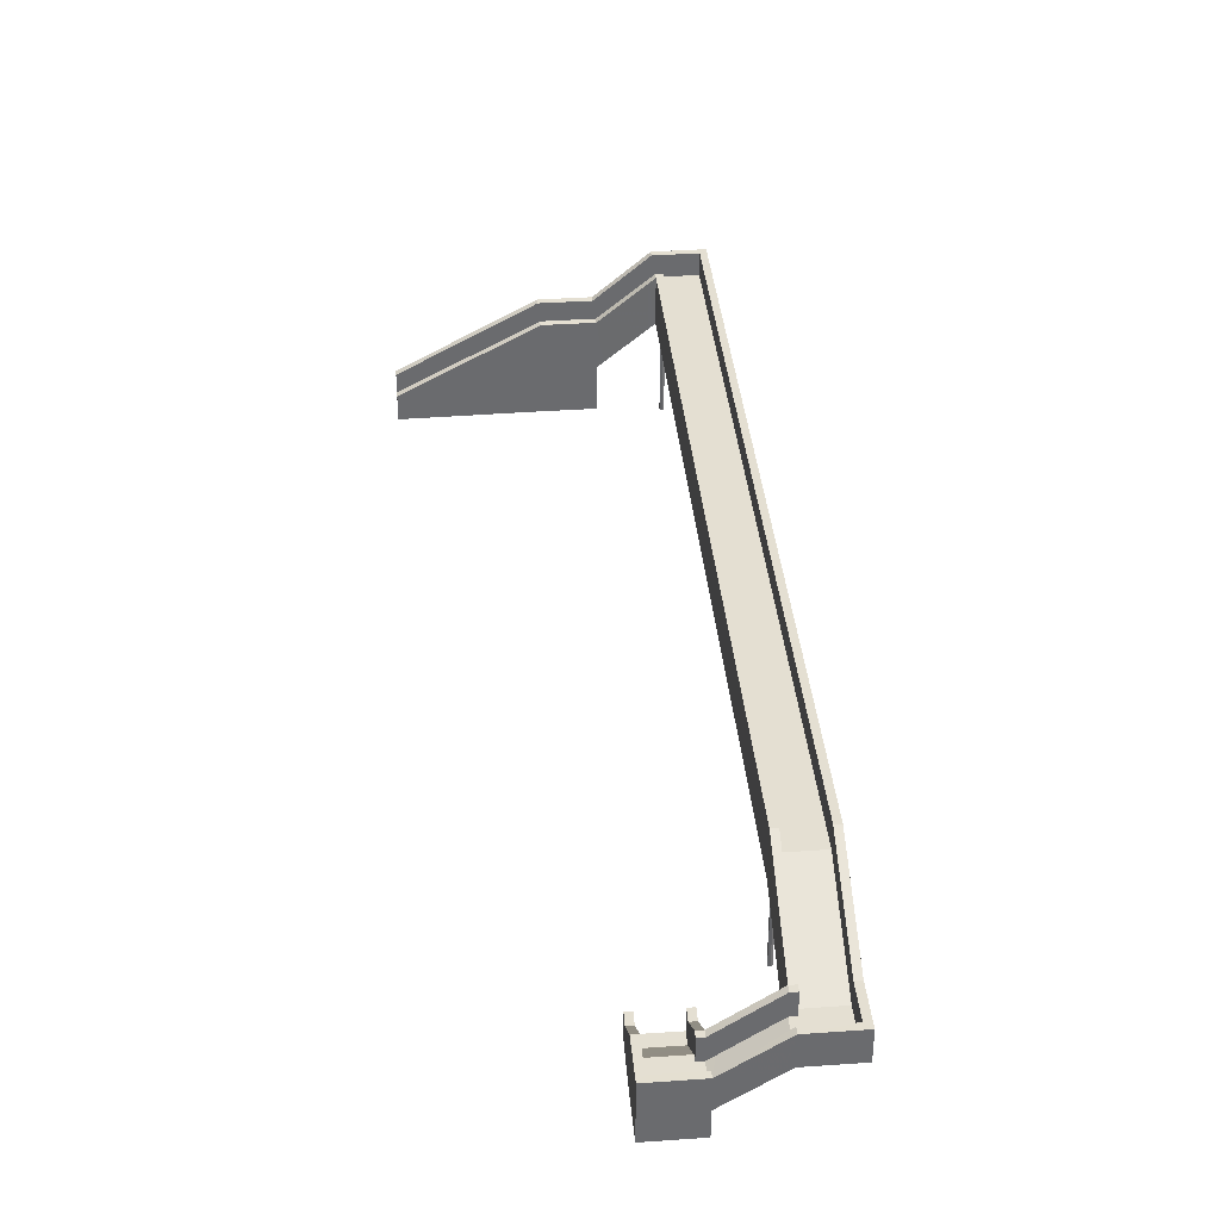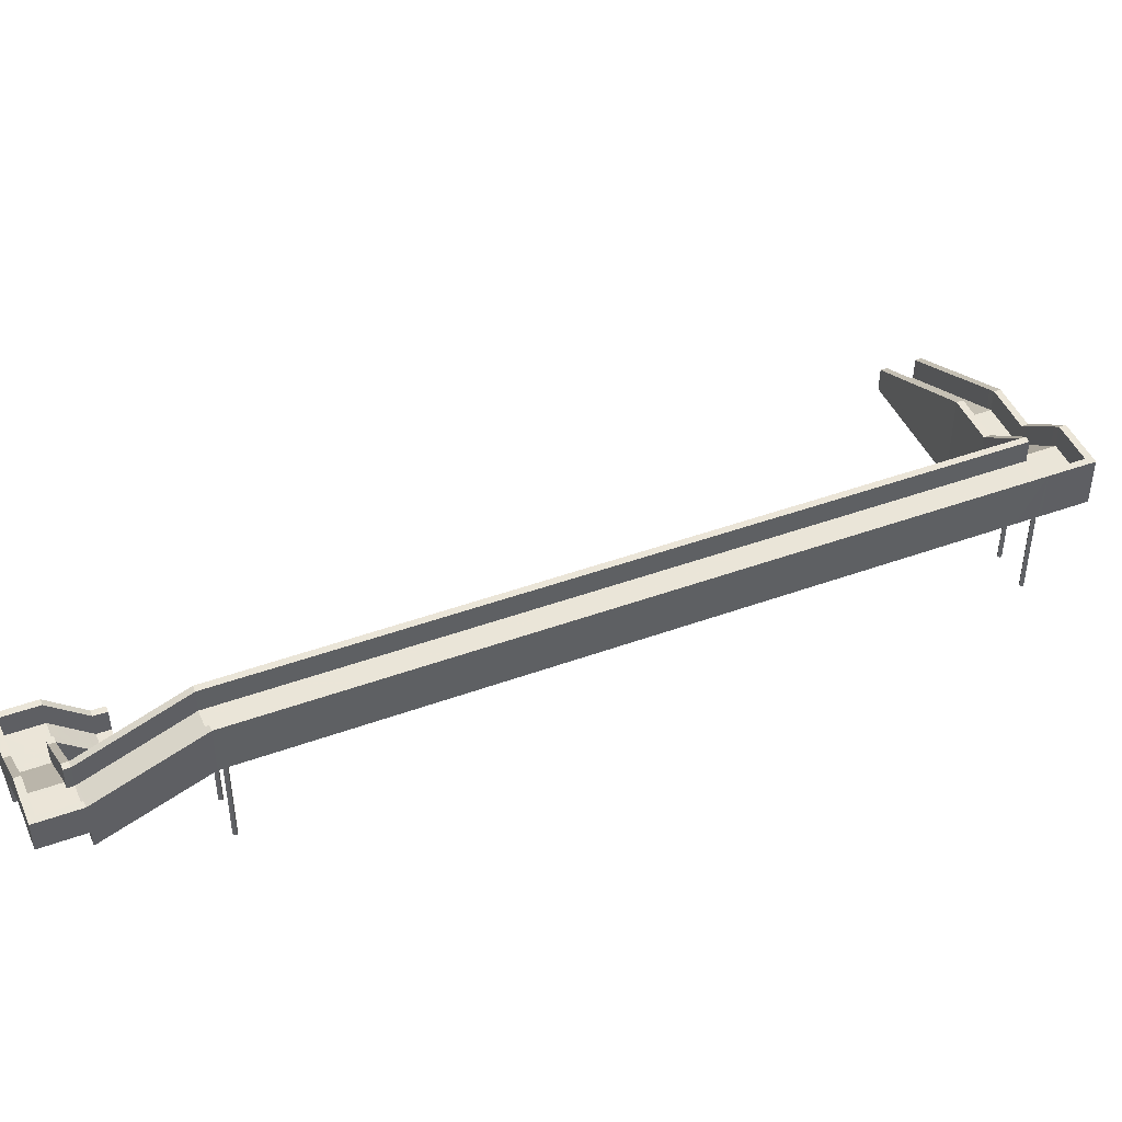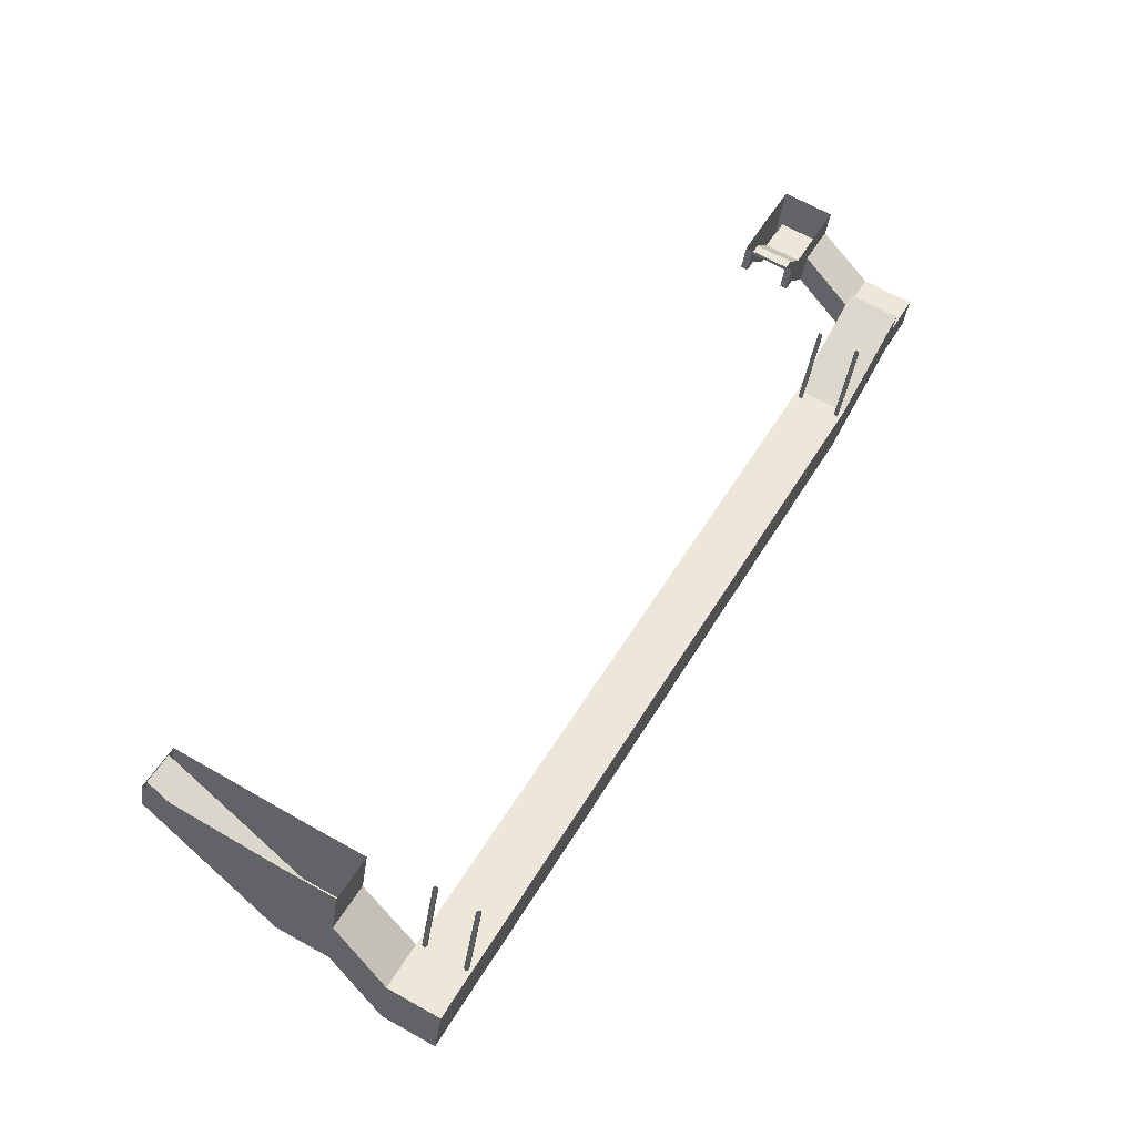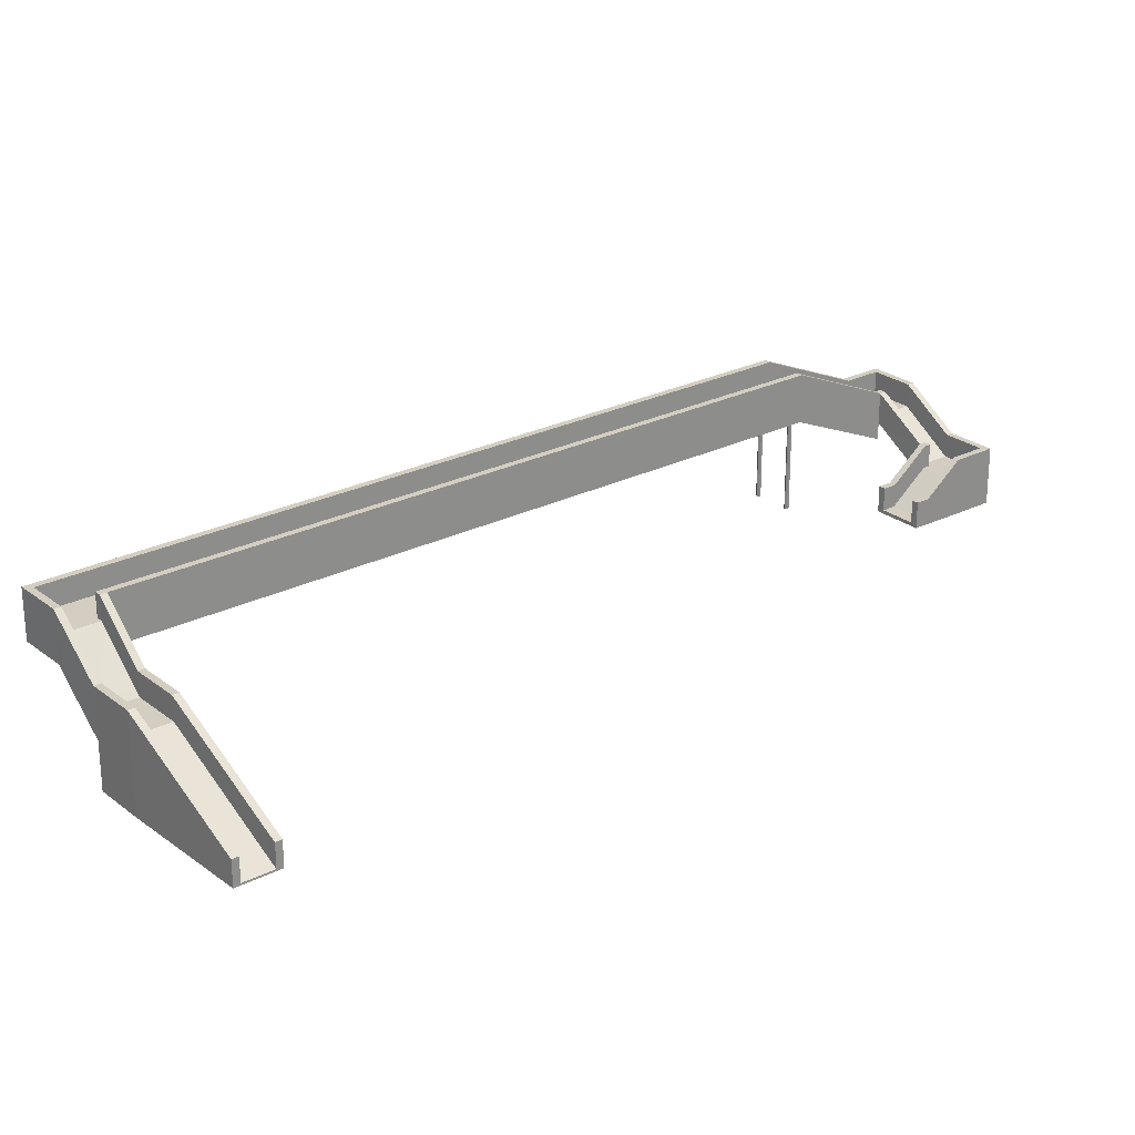
<metadata>
{"format":"obj","ext":"obj","renderer":"f3d","projection":"perspective","resolution":1024,"background":"white","views":[{"elev":37.0,"azim":-156.7,"up":"+Z"},{"elev":45.5,"azim":-84.1,"up":"+Z"},{"elev":-38.3,"azim":172.0,"up":"+Y"},{"elev":25.2,"azim":79.4,"up":"+Z"}]}
</metadata>
<code>
v -1.035e+04 -3.648e+04 37.02
v -1.035e+04 -3.648e+04 36.9
v -1.035e+04 -3.648e+04 36.9
v -1.034e+04 -3.648e+04 38.73
v -1.034e+04 -3.649e+04 38.73
v -1.034e+04 -3.649e+04 38.86
v -1.034e+04 -3.648e+04 38.86
v -1.035e+04 -3.648e+04 37.02
v -1.034e+04 -3.649e+04 39.73
v -1.034e+04 -3.649e+04 39.86
v -1.035e+04 -3.648e+04 38.02
v -1.035e+04 -3.648e+04 37.9
v -1.035e+04 -3.648e+04 37.9
v -1.035e+04 -3.648e+04 38.02
v -1.034e+04 -3.648e+04 39.73
v -1.034e+04 -3.648e+04 39.86
v -1.034e+04 -3.649e+04 39.73
v -1.034e+04 -3.649e+04 39.86
v -1.035e+04 -3.648e+04 37.9
v -1.034e+04 -3.648e+04 38.02
v -1.034e+04 -3.648e+04 37.9
v -1.034e+04 -3.648e+04 39.86
v -1.034e+04 -3.648e+04 35.8
v -1.034e+04 -3.648e+04 35.92
v -1.035e+04 -3.648e+04 35.8
v -1.034e+04 -3.649e+04 37.63
v -1.035e+04 -3.648e+04 35.92
v -1.034e+04 -3.648e+04 37.63
v -1.034e+04 -3.649e+04 37.76
v -1.034e+04 -3.649e+04 37.76
v -1.034e+04 -3.648e+04 37.76
v -1.035e+04 -3.648e+04 35.8
v -1.034e+04 -3.648e+04 37.76
v -1.035e+04 -3.648e+04 36.55
v -1.034e+04 -3.648e+04 36.55
v -1.033e+04 -3.651e+04 38.86
v -1.033e+04 -3.651e+04 38.61
v -1.033e+04 -3.651e+04 38.61
v -1.032e+04 -3.651e+04 37.15
v -1.033e+04 -3.651e+04 37.15
v -1.032e+04 -3.651e+04 36.9
v -1.033e+04 -3.651e+04 38.86
v -1.032e+04 -3.651e+04 36.9
v -1.033e+04 -3.651e+04 39.61
v -1.033e+04 -3.651e+04 39.86
v -1.033e+04 -3.651e+04 38.15
v -1.032e+04 -3.651e+04 37.9
v -1.032e+04 -3.651e+04 37.9
v -1.032e+04 -3.651e+04 38.15
v -1.033e+04 -3.651e+04 39.61
v -1.033e+04 -3.651e+04 39.86
v -1.033e+04 -3.651e+04 39.61
v -1.033e+04 -3.651e+04 39.86
v -1.032e+04 -3.651e+04 37.9
v -1.033e+04 -3.652e+04 39.61
v -1.032e+04 -3.651e+04 37.9
v -1.033e+04 -3.652e+04 39.86
v -1.032e+04 -3.651e+04 35.8
v -1.032e+04 -3.651e+04 35.8
v -1.033e+04 -3.651e+04 36.05
v -1.032e+04 -3.651e+04 36.05
v -1.033e+04 -3.651e+04 37.51
v -1.033e+04 -3.652e+04 37.51
v -1.032e+04 -3.651e+04 35.8
v -1.033e+04 -3.651e+04 37.76
v -1.033e+04 -3.652e+04 37.76
v -1.033e+04 -3.651e+04 37.76
v -1.033e+04 -3.651e+04 37.76
v -1.033e+04 -3.651e+04 37.76
v -1.035e+04 -3.648e+04 36.9
v -1.034e+04 -3.648e+04 36.7
v -1.035e+04 -3.648e+04 36.7
v -1.035e+04 -3.648e+04 36.9
v -1.034e+04 -3.648e+04 35.33
v -1.034e+04 -3.648e+04 35.52
v -1.034e+04 -3.648e+04 35.33
v -1.034e+04 -3.648e+04 35.52
v -1.035e+04 -3.648e+04 36.55
v -1.035e+04 -3.648e+04 37.9
v -1.035e+04 -3.648e+04 36.35
v -1.034e+04 -3.648e+04 36.52
v -1.034e+04 -3.648e+04 35.17
v -1.034e+04 -3.648e+04 36.33
v -1.034e+04 -3.648e+04 34.98
v -1.034e+04 -3.648e+04 36.33
v -1.034e+04 -3.648e+04 35.17
v -1.034e+04 -3.648e+04 34.98
v -1.034e+04 -3.648e+04 36.35
v -1.034e+04 -3.648e+04 37.7
v -1.035e+04 -3.648e+04 37.7
v -1.035e+04 -3.648e+04 37.9
v -1.034e+04 -3.648e+04 36.52
v -1.034e+04 -3.648e+04 36.33
v -1.034e+04 -3.648e+04 36.33
v -1.034e+04 -3.648e+04 36.52
v -1.034e+04 -3.648e+04 37.7
v -1.035e+04 -3.648e+04 37.9
v -1.034e+04 -3.648e+04 34.98
v -1.035e+04 -3.648e+04 36.55
v -1.034e+04 -3.648e+04 34.23
v -1.034e+04 -3.648e+04 34.23
v -1.034e+04 -3.648e+04 33.99
v -1.034e+04 -3.648e+04 33.99
v -1.034e+04 -3.648e+04 35.33
v -1.034e+04 -3.648e+04 35.09
v -1.034e+04 -3.648e+04 35.33
v -1.034e+04 -3.648e+04 35.09
v -1.034e+04 -3.648e+04 36.09
v -1.034e+04 -3.648e+04 34.99
v -1.034e+04 -3.648e+04 33.84
v -1.034e+04 -3.648e+04 36.33
v -1.034e+04 -3.648e+04 33.84
v -1.034e+04 -3.648e+04 34.99
v -1.034e+04 -3.648e+04 35.23
v -1.034e+04 -3.648e+04 33.84
v -1.034e+04 -3.648e+04 33.84
v -1.034e+04 -3.648e+04 36.09
v -1.034e+04 -3.648e+04 36.33
v -1.034e+04 -3.648e+04 35.23
v -1.034e+04 -3.648e+04 34.99
v -1.034e+04 -3.648e+04 34.99
v -1.034e+04 -3.648e+04 35.23
v -1.034e+04 -3.648e+04 36.09
v -1.034e+04 -3.648e+04 36.33
v -1.032e+04 -3.651e+04 33.93
v -1.032e+04 -3.651e+04 34.08
v -1.032e+04 -3.651e+04 33.93
v -1.032e+04 -3.651e+04 34.08
v -1.032e+04 -3.651e+04 36.9
v -1.032e+04 -3.651e+04 36.75
v -1.032e+04 -3.651e+04 36.9
v -1.032e+04 -3.651e+04 36.75
v -1.032e+04 -3.651e+04 37.9
v -1.032e+04 -3.651e+04 35.08
v -1.032e+04 -3.651e+04 33.84
v -1.032e+04 -3.651e+04 33.84
v -1.032e+04 -3.651e+04 34.93
v -1.032e+04 -3.651e+04 33.84
v -1.032e+04 -3.651e+04 34.93
v -1.032e+04 -3.651e+04 34.93
v -1.032e+04 -3.651e+04 34.93
v -1.032e+04 -3.651e+04 33.84
v -1.032e+04 -3.651e+04 37.75
v -1.032e+04 -3.651e+04 37.9
v -1.032e+04 -3.651e+04 37.75
v -1.032e+04 -3.651e+04 37.9
v -1.032e+04 -3.651e+04 35.08
v -1.032e+04 -3.651e+04 35.08
v -1.032e+04 -3.651e+04 37.75
v -1.032e+04 -3.651e+04 37.9
v -1.032e+04 -3.651e+04 33.84
v -1.032e+04 -3.651e+04 33.84
v -1.033e+04 -3.651e+04 38.86
v -1.033e+04 -3.652e+04 38.86
v -1.033e+04 -3.651e+04 38.86
v -1.033e+04 -3.651e+04 38.86
v -1.033e+04 -3.651e+04 39.86
v -1.033e+04 -3.651e+04 39.86
v -1.033e+04 -3.652e+04 39.86
v -1.033e+04 -3.651e+04 39.86
v -1.033e+04 -3.652e+04 39.86
v -1.033e+04 -3.651e+04 39.86
v -1.034e+04 -3.649e+04 37.76
v -1.034e+04 -3.649e+04 37.76
v -1.034e+04 -3.649e+04 37.76
v -1.034e+04 -3.649e+04 37.76
v -1.034e+04 -3.649e+04 37.76
v -1.034e+04 -3.649e+04 37.76
v -1.034e+04 -3.649e+04 37.76
v -1.034e+04 -3.649e+04 37.76
v -1.034e+04 -3.649e+04 37.76
v -1.034e+04 -3.649e+04 37.76
v -1.034e+04 -3.649e+04 37.76
v -1.034e+04 -3.648e+04 37.76
v -1.034e+04 -3.648e+04 37.76
v -1.034e+04 -3.649e+04 37.76
v -1.034e+04 -3.649e+04 37.76
v -1.033e+04 -3.651e+04 37.76
v -1.033e+04 -3.652e+04 37.76
v -1.033e+04 -3.651e+04 37.76
v -1.033e+04 -3.651e+04 37.76
v -1.033e+04 -3.651e+04 37.76
v -1.033e+04 -3.651e+04 37.76
v -1.033e+04 -3.651e+04 37.76
v -1.033e+04 -3.651e+04 37.76
v -1.033e+04 -3.651e+04 37.76
v -1.033e+04 -3.651e+04 37.76
v -1.033e+04 -3.651e+04 37.76
v -1.033e+04 -3.651e+04 37.76
v -1.033e+04 -3.651e+04 37.76
v -1.033e+04 -3.651e+04 37.76
v -1.033e+04 -3.651e+04 37.76
v -1.033e+04 -3.651e+04 37.76
v -1.034e+04 -3.648e+04 35.33
v -1.034e+04 -3.648e+04 35.33
v -1.034e+04 -3.648e+04 33.84
v -1.034e+04 -3.648e+04 33.84
v -1.034e+04 -3.648e+04 36.33
v -1.034e+04 -3.648e+04 36.33
v -1.034e+04 -3.648e+04 36.33
v -1.034e+04 -3.648e+04 33.99
v -1.034e+04 -3.648e+04 33.99
v -1.034e+04 -3.648e+04 34.99
v -1.034e+04 -3.648e+04 33.84
v -1.034e+04 -3.648e+04 33.84
v -1.034e+04 -3.648e+04 34.99
v -1.034e+04 -3.648e+04 34.99
v -1.034e+04 -3.648e+04 34.99
v -1.035e+04 -3.648e+04 36.9
v -1.035e+04 -3.648e+04 36.9
v -1.035e+04 -3.648e+04 37.9
v -1.035e+04 -3.648e+04 36.55
v -1.035e+04 -3.648e+04 37.9
v -1.035e+04 -3.648e+04 37.9
v -1.033e+04 -3.651e+04 33.84
v -1.033e+04 -3.651e+04 33.84
v -1.033e+04 -3.651e+04 33.84
v -1.033e+04 -3.651e+04 33.84
v -1.033e+04 -3.651e+04 33.84
v -1.033e+04 -3.651e+04 33.84
v -1.034e+04 -3.649e+04 33.84
v -1.034e+04 -3.649e+04 33.84
v -1.034e+04 -3.649e+04 33.84
v -1.034e+04 -3.649e+04 33.84
v -1.034e+04 -3.649e+04 33.84
v -1.034e+04 -3.649e+04 33.84
v -1.034e+04 -3.649e+04 33.84
v -1.034e+04 -3.649e+04 33.84
v -1.034e+04 -3.649e+04 33.84
v -1.034e+04 -3.649e+04 33.84
v -1.034e+04 -3.648e+04 33.84
v -1.034e+04 -3.648e+04 33.84
v -1.033e+04 -3.651e+04 33.84
v -1.033e+04 -3.651e+04 33.84
v -1.033e+04 -3.651e+04 33.84
v -1.033e+04 -3.651e+04 33.84
v -1.033e+04 -3.651e+04 33.84
v -1.033e+04 -3.651e+04 33.84
f 215 216 217
f 216 218 217
f 217 219 220
f 217 218 219
f 221 222 223
f 223 222 224
f 224 225 226
f 224 222 225
f 227 228 229
f 230 229 231
f 229 228 232
f 229 232 231
f 233 234 235
f 236 233 235
f 234 237 238
f 234 238 235
f 196 197 110
f 110 112 116
f 115 112 204
f 196 110 116
f 115 204 205
f 116 112 115
f 151 152 142
f 135 138 142
f 135 136 138
f 152 135 142
f 1 2 3
f 4 5 6
f 7 4 6
f 5 8 1
f 5 4 8
f 8 2 1
f 9 10 6
f 5 9 6
f 11 9 5
f 1 11 5
f 12 11 1
f 3 12 1
f 8 13 2
f 8 14 13
f 4 14 8
f 4 15 14
f 7 15 4
f 7 16 15
f 10 9 17
f 18 10 17
f 17 9 11
f 11 12 19
f 17 11 19
f 20 21 13
f 14 20 13
f 20 14 15
f 22 15 16
f 22 20 15
f 23 24 25
f 26 27 24
f 26 24 28
f 29 30 26
f 31 29 26
f 26 28 31
f 25 24 27
f 25 27 32
f 31 28 33
f 26 19 34
f 34 32 27
f 30 18 17
f 26 17 19
f 30 17 26
f 26 34 27
f 32 34 25
f 25 35 23
f 25 34 35
f 20 28 24
f 28 22 33
f 24 23 35
f 20 35 21
f 20 22 28
f 20 24 35
f 36 37 38
f 39 38 37
f 39 40 38
f 40 39 41
f 36 42 37
f 43 40 41
f 44 45 36
f 38 44 36
f 46 44 38
f 40 46 38
f 47 40 43
f 47 46 40
f 48 41 39
f 49 48 39
f 49 39 37
f 50 49 37
f 42 50 37
f 42 51 50
f 45 52 53
f 45 44 52
f 52 44 46
f 46 47 54
f 52 46 54
f 49 50 55
f 56 48 49
f 55 56 49
f 55 50 51
f 57 55 51
f 58 59 60
f 60 61 62
f 61 63 62
f 59 64 61
f 59 61 60
f 65 63 66
f 62 63 65
f 67 68 62
f 62 65 69
f 67 62 69
f 68 53 52
f 68 52 62
f 62 54 60
f 52 54 62
f 54 58 60
f 56 61 64
f 56 63 61
f 63 55 66
f 66 55 57
f 56 55 63
f 70 71 72
f 73 70 72
f 74 75 76
f 77 75 74
f 77 71 75
f 72 71 77
f 78 79 80
f 80 81 82
f 81 83 82
f 79 81 80
f 83 84 82
f 85 86 87
f 85 88 86
f 88 89 35
f 35 89 21
f 85 89 88
f 90 91 73
f 72 90 73
f 92 72 77
f 92 90 72
f 93 77 74
f 93 92 77
f 94 76 75
f 95 94 75
f 95 75 71
f 96 95 71
f 70 96 71
f 70 97 96
f 90 81 79
f 91 90 79
f 90 92 81
f 93 81 92
f 93 83 81
f 85 94 95
f 89 85 95
f 95 96 89
f 89 96 97
f 21 89 97
f 84 98 82
f 87 86 98
f 98 86 82
f 82 86 88
f 78 80 99
f 99 80 88
f 99 88 35
f 88 80 82
f 100 101 102
f 103 100 102
f 104 105 106
f 107 105 101
f 100 107 101
f 105 107 106
f 108 109 110
f 108 110 111
f 109 112 110
f 113 114 115
f 115 114 116
f 85 87 114
f 114 87 116
f 117 106 107
f 117 118 106
f 119 107 100
f 119 117 107
f 120 100 103
f 120 119 100
f 121 102 101
f 122 121 101
f 122 101 105
f 123 122 105
f 123 105 104
f 124 123 104
f 108 118 117
f 108 111 118
f 117 119 108
f 109 119 120
f 109 108 119
f 121 114 113
f 121 122 114
f 122 123 114
f 123 85 114
f 123 124 85
f 125 126 127
f 128 126 125
f 129 130 131
f 132 130 129
f 128 132 126
f 130 132 128
f 133 134 135
f 134 136 135
f 134 137 136
f 125 136 137
f 136 127 138
f 138 127 139
f 139 127 140
f 137 141 125
f 136 125 127
f 138 139 142
f 143 144 142
f 139 143 142
f 145 131 130
f 145 146 131
f 125 141 128
f 128 147 130
f 141 147 128
f 147 145 130
f 126 148 140
f 140 127 126
f 132 149 148
f 132 148 126
f 149 132 129
f 150 149 129
f 145 147 134
f 145 133 146
f 145 134 133
f 141 134 147
f 141 137 134
f 148 149 143
f 139 148 143
f 139 140 148
f 143 150 144
f 143 149 150
f 43 129 131
f 43 41 129
f 151 142 64
f 64 144 56
f 64 142 144
f 58 152 59
f 59 151 64
f 59 152 151
f 152 58 135
f 135 58 133
f 58 54 133
f 146 43 131
f 146 47 43
f 150 129 41
f 48 150 41
f 54 47 146
f 133 54 146
f 144 48 56
f 144 150 48
f 42 36 153
f 42 153 154
f 155 156 7
f 155 7 6
f 154 153 155
f 153 156 155
f 156 157 16
f 7 156 16
f 153 158 157
f 156 153 157
f 158 153 36
f 45 158 36
f 51 42 154
f 159 51 154
f 160 154 155
f 160 159 154
f 10 160 155
f 6 10 155
f 158 45 157
f 45 53 157
f 157 22 16
f 157 53 22
f 159 57 51
f 57 159 161
f 10 18 162
f 160 10 162
f 160 162 159
f 162 161 159
f 163 164 165
f 166 167 168
f 164 30 165
f 169 166 170
f 171 30 29
f 168 172 29
f 173 168 29
f 170 166 173
f 165 30 171
f 172 171 29
f 173 166 168
f 33 169 174
f 33 175 31
f 31 176 29
f 169 170 177
f 176 173 29
f 169 177 174
f 33 174 175
f 175 176 31
f 178 179 180
f 180 181 182
f 65 66 179
f 178 69 179
f 178 180 182
f 179 69 65
f 183 184 181
f 185 182 181
f 186 67 69
f 187 69 178
f 186 69 188
f 189 183 188
f 185 181 184
f 183 189 184
f 187 189 188
f 69 187 188
f 163 183 164
f 186 68 67
f 183 190 188
f 68 191 166
f 183 167 166
f 163 167 183
f 68 192 191
f 68 186 192
f 183 193 190
f 191 193 166
f 193 183 166
f 33 22 169
f 169 22 166
f 166 53 68
f 166 22 53
f 57 161 179
f 66 57 179
f 179 161 162
f 180 179 162
f 183 162 18
f 181 180 162
f 18 30 164
f 183 181 162
f 183 18 164
f 74 76 194
f 74 194 195
f 194 106 195
f 194 104 106
f 84 196 98
f 98 116 87
f 98 196 116
f 196 84 197
f 197 84 198
f 84 83 198
f 198 111 110
f 197 198 110
f 199 124 104
f 194 199 104
f 200 93 74
f 195 200 74
f 200 195 106
f 118 200 106
f 94 199 194
f 76 94 194
f 83 93 200
f 83 200 198
f 200 111 198
f 200 118 111
f 124 94 85
f 124 199 94
f 102 201 103
f 102 202 201
f 109 203 204
f 112 109 204
f 205 204 202
f 201 204 203
f 206 205 202
f 201 203 207
f 206 202 208
f 202 204 201
f 205 113 115
f 205 206 113
f 120 103 201
f 207 120 201
f 121 202 102
f 121 208 202
f 120 203 109
f 120 207 203
f 208 121 113
f 206 208 113
f 2 209 3
f 3 209 210
f 210 209 73
f 209 70 73
f 211 34 19
f 211 212 34
f 79 212 211
f 79 78 212
f 213 12 3
f 210 213 3
f 209 214 97
f 70 209 97
f 91 210 73
f 91 213 210
f 2 13 214
f 209 2 214
f 19 213 211
f 211 213 79
f 19 12 213
f 79 213 91
f 78 99 212
f 99 34 212
f 99 35 34
f 21 214 13
f 21 97 214
f 176 228 227
f 173 176 227
f 175 232 228
f 176 175 228
f 175 231 232
f 175 174 231
f 177 230 231
f 174 177 231
f 177 229 230
f 177 170 229
f 170 227 229
f 170 173 227
f 190 237 234
f 188 190 234
f 193 238 237
f 190 193 237
f 191 235 238
f 193 191 238
f 191 236 235
f 191 192 236
f 192 233 236
f 192 186 233
f 188 234 233
f 186 188 233
f 185 218 216
f 182 185 216
f 184 219 218
f 185 184 218
f 184 220 219
f 184 189 220
f 189 217 220
f 189 187 217
f 187 215 217
f 187 178 215
f 182 216 215
f 178 182 215
f 163 222 221
f 163 165 222
f 171 225 222
f 165 171 222
f 171 172 226
f 225 171 226
f 172 224 226
f 172 168 224
f 224 167 223
f 224 168 167
f 163 221 223
f 167 163 223

</code>
